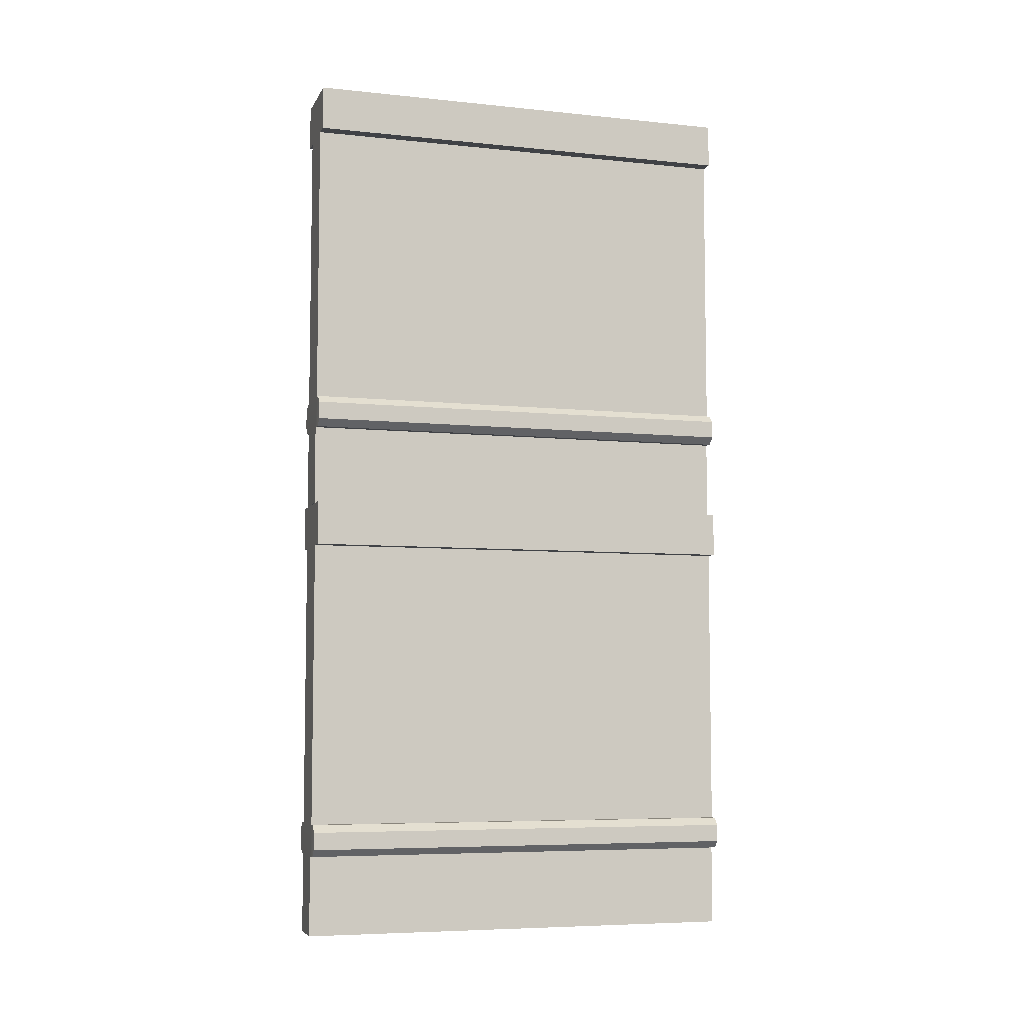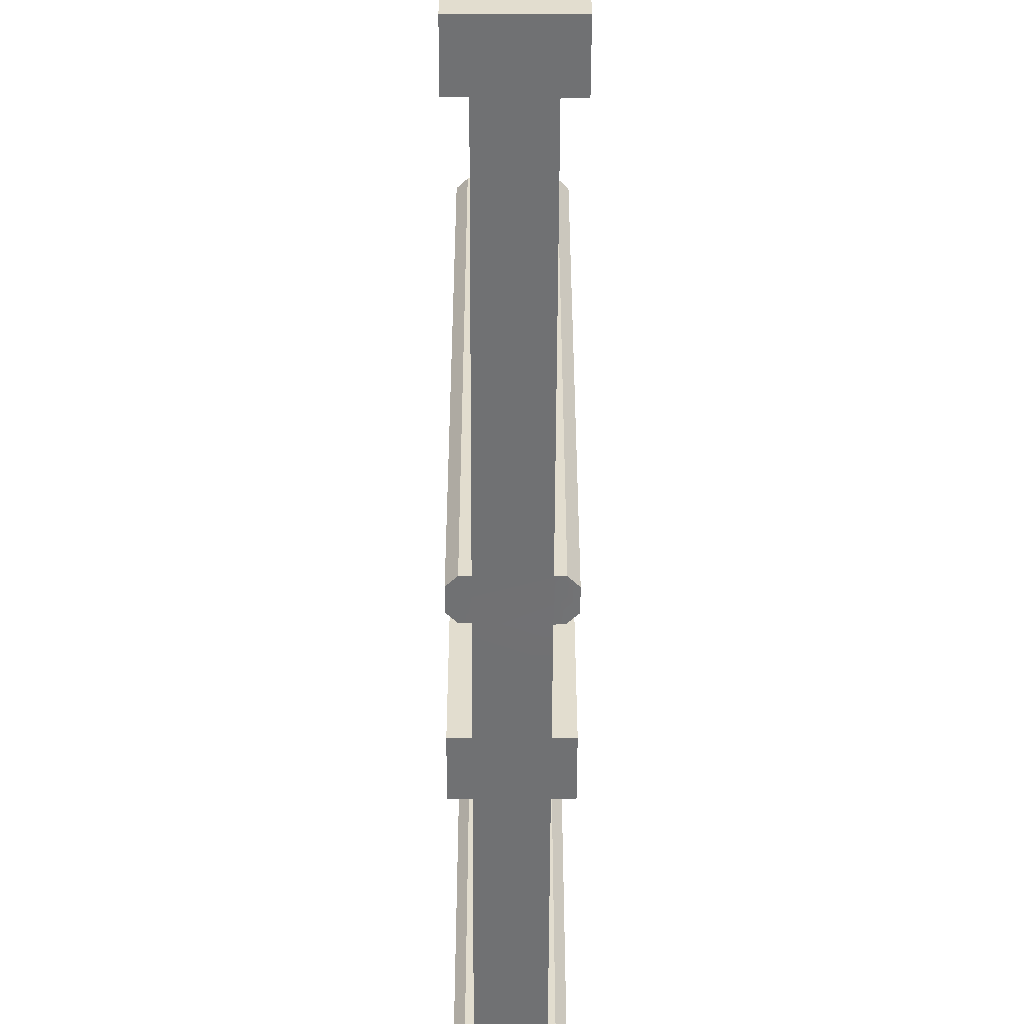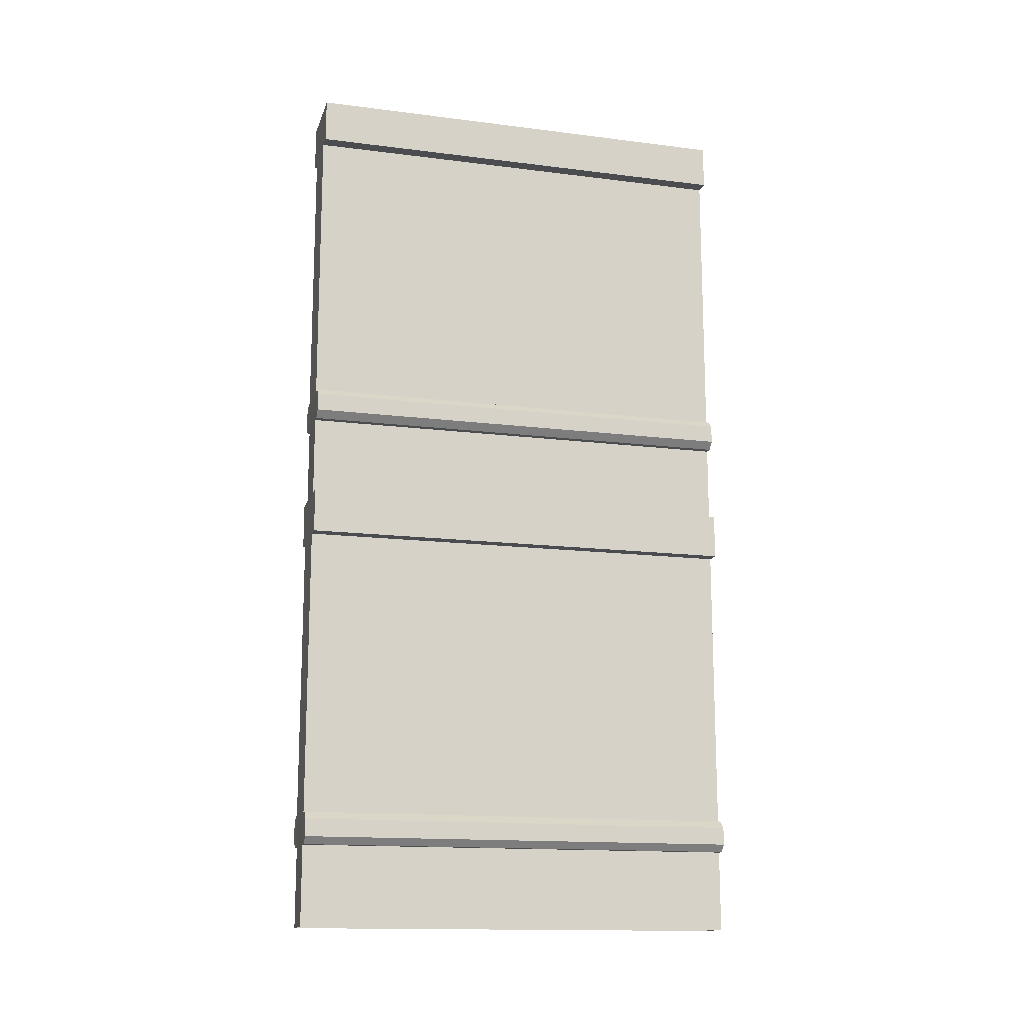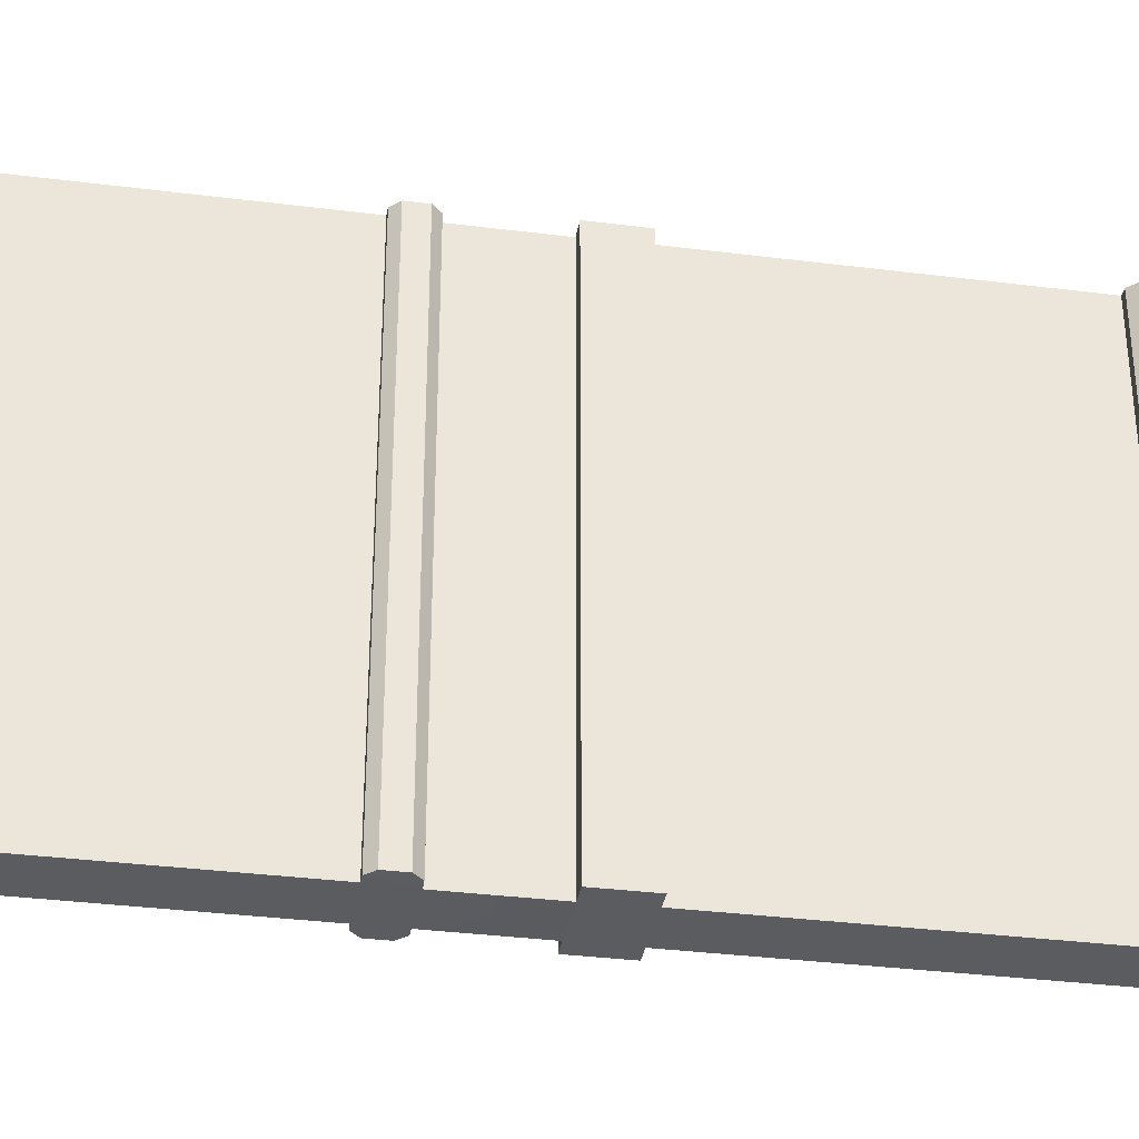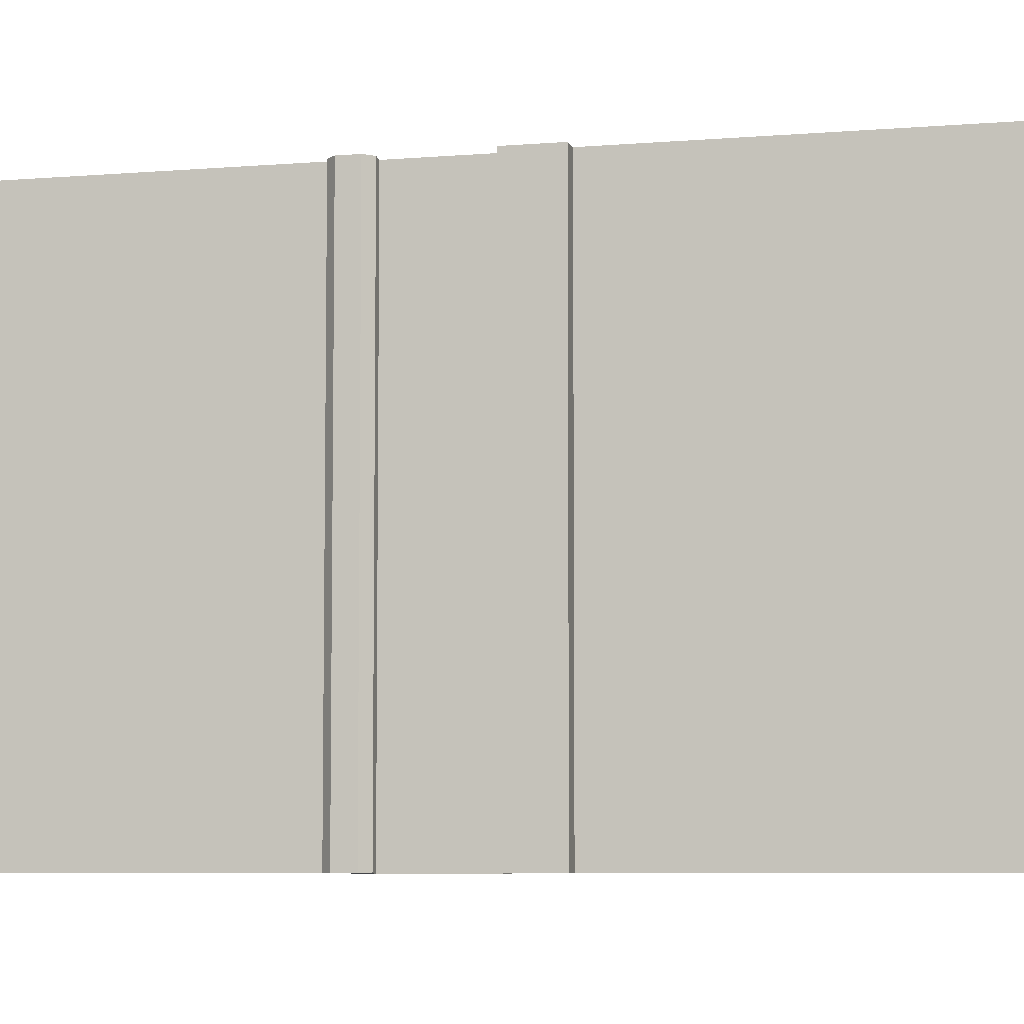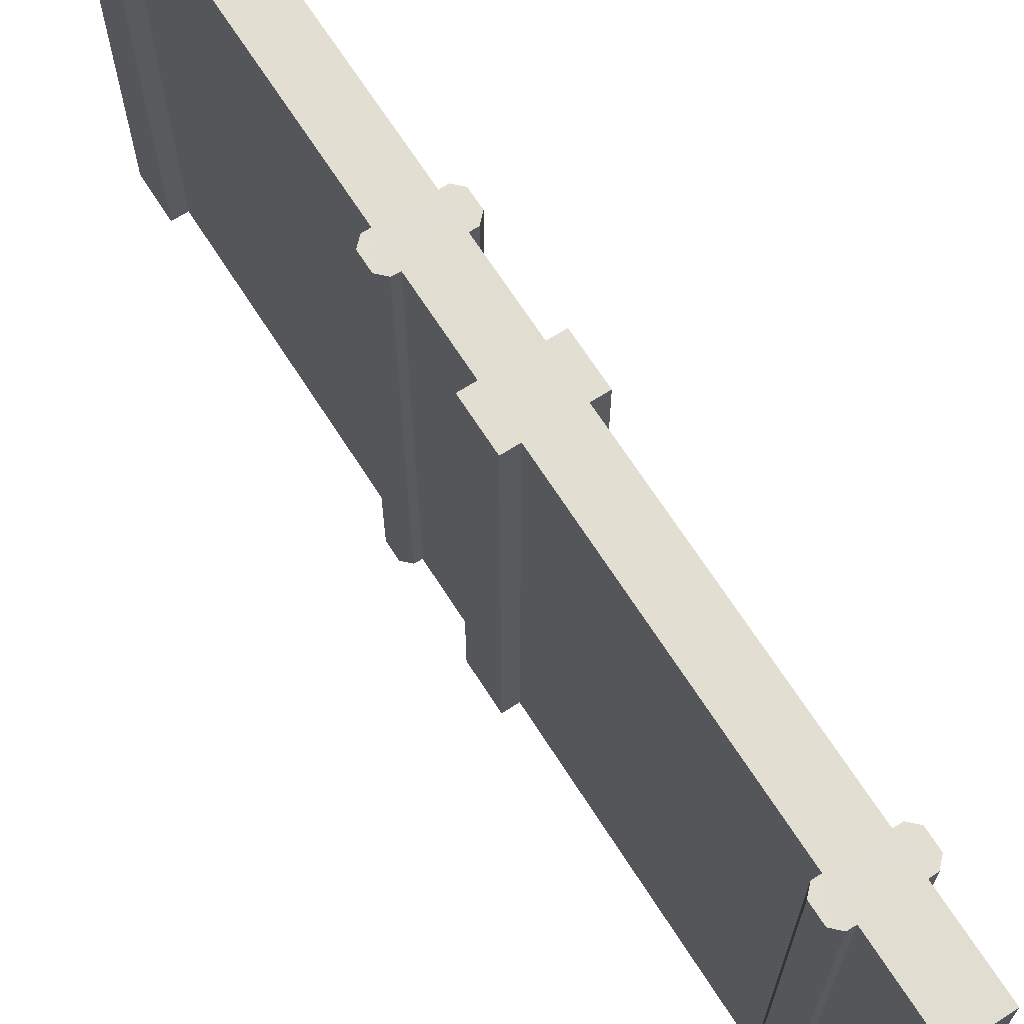
<metadata>
{"format":"obj","ext":"obj","renderer":"f3d","projection":"perspective","resolution":1024,"background":"white","views":[{"elev":-6.5,"azim":-107.0,"up":"+Y"},{"elev":-55.2,"azim":179.8,"up":"+Z"},{"elev":-14.8,"azim":74.8,"up":"+Y"},{"elev":-34.5,"azim":-99.6,"up":"+Z"},{"elev":-6.5,"azim":-75.7,"up":"+Z"},{"elev":67.9,"azim":-32.6,"up":"+Z"}]}
</metadata>
<code>
o Outer_wall_mesh
v -12.11 1.421 -1.928
v -12.51 1.421 -1.937
v -11.98 5.421 -1.928
v -12.64 5.421 -1.928
v -11.98 5.421 2.072
v -12.64 5.421 2.072
v -12.11 1.421 2.072
v -12.51 1.421 2.063
v -12.11 5.021 -1.928
v -12.11 5.021 2.072
v -12.51 5.021 2.072
v -12.51 5.021 -1.928
v -12.11 2.141 -1.928
v -12.11 2.141 2.072
v -12.51 2.141 2.063
v -12.51 2.141 -1.937
v -12.11 2.429 2.072
v -12.11 2.429 -1.928
v -12.51 2.429 -1.928
v -12.51 2.429 2.072
v -11.98 5.021 -1.928
v -11.98 5.021 2.072
v -12.64 5.021 2.072
v -12.64 5.021 -1.928
v -11.98 2.364 -1.928
v -12.04 2.429 -1.928
v -11.98 2.364 2.072
v -12.04 2.429 2.072
v -12.64 2.364 2.072
v -12.57 2.429 2.072
v -12.64 2.364 -1.928
v -12.57 2.429 -1.928
v -11.98 2.207 -1.928
v -12.04 2.141 -1.928
v -11.98 2.207 2.072
v -12.04 2.141 2.072
v -12.64 2.207 2.072
v -12.57 2.141 2.072
v -12.64 2.207 -1.928
v -12.57 2.141 -1.928
v -12.11 -2.579 -1.928
v -12.51 -2.579 -1.937
v -11.98 1.421 -1.928
v -12.64 1.421 -1.928
v -11.98 1.421 2.072
v -12.64 1.421 2.072
v -12.11 -2.579 2.072
v -12.51 -2.579 2.063
v -12.11 1.021 -1.928
v -12.11 1.021 2.072
v -12.51 1.021 2.072
v -12.51 1.021 -1.928
v -12.11 -1.859 -1.928
v -12.11 -1.859 2.072
v -12.51 -1.859 2.063
v -12.51 -1.859 -1.937
v -12.11 -1.571 2.072
v -12.11 -1.571 -1.928
v -12.51 -1.571 -1.928
v -12.51 -1.571 2.072
v -11.98 1.021 -1.928
v -11.98 1.021 2.072
v -12.64 1.021 2.072
v -12.64 1.021 -1.928
v -11.98 -1.636 -1.928
v -12.04 -1.571 -1.928
v -11.98 -1.636 2.072
v -12.04 -1.571 2.072
v -12.64 -1.636 2.072
v -12.57 -1.571 2.072
v -12.64 -1.636 -1.928
v -12.57 -1.571 -1.928
v -11.98 -1.793 -1.928
v -12.04 -1.859 -1.928
v -11.98 -1.793 2.072
v -12.04 -1.859 2.072
v -12.64 -1.793 2.072
v -12.57 -1.859 2.072
v -12.64 -1.793 -1.928
v -12.57 -1.859 -1.928
f 1 2 16 13
f 3 4 6 5
f 14 15 8 7
f 7 8 2 1
f 2 8 15 16
f 7 1 13 14
f 22 21 3 5
f 5 6 11 10
f 24 23 6 4
f 9 12 4 3
f 17 18 9 10
f 10 11 20 17
f 19 20 11 12
f 18 19 12 9
f 35 33 25 27
f 13 16 19 18
f 39 37 29 31
f 17 20 15 14
f 10 9 21 22
f 9 3 21
f 5 10 22
f 12 11 23 24
f 11 6 23
f 4 12 24
f 14 13 34 36
f 13 18 26 25 33 34
f 18 17 28 26
f 17 14 36 35 27 28
f 16 15 38 40
f 15 20 30 29 37 38
f 20 19 32 30
f 19 16 40 39 31 32
f 25 26 28 27
f 29 30 32 31
f 34 33 35 36
f 38 37 39 40
f 41 42 56 53
f 43 44 46 45
f 54 55 48 47
f 42 48 55 56
f 47 41 53 54
f 62 61 43 45
f 45 46 51 50
f 64 63 46 44
f 49 52 44 43
f 57 58 49 50
f 50 51 60 57
f 59 60 51 52
f 58 59 52 49
f 75 73 65 67
f 53 56 59 58
f 79 77 69 71
f 57 60 55 54
f 50 49 61 62
f 49 43 61
f 45 50 62
f 52 51 63 64
f 51 46 63
f 44 52 64
f 54 53 74 76
f 53 58 66 65 73 74
f 58 57 68 66
f 57 54 76 75 67 68
f 56 55 78 80
f 55 60 70 69 77 78
f 60 59 72 70
f 59 56 80 79 71 72
f 65 66 68 67
f 69 70 72 71
f 74 73 75 76
f 78 77 79 80

</code>
